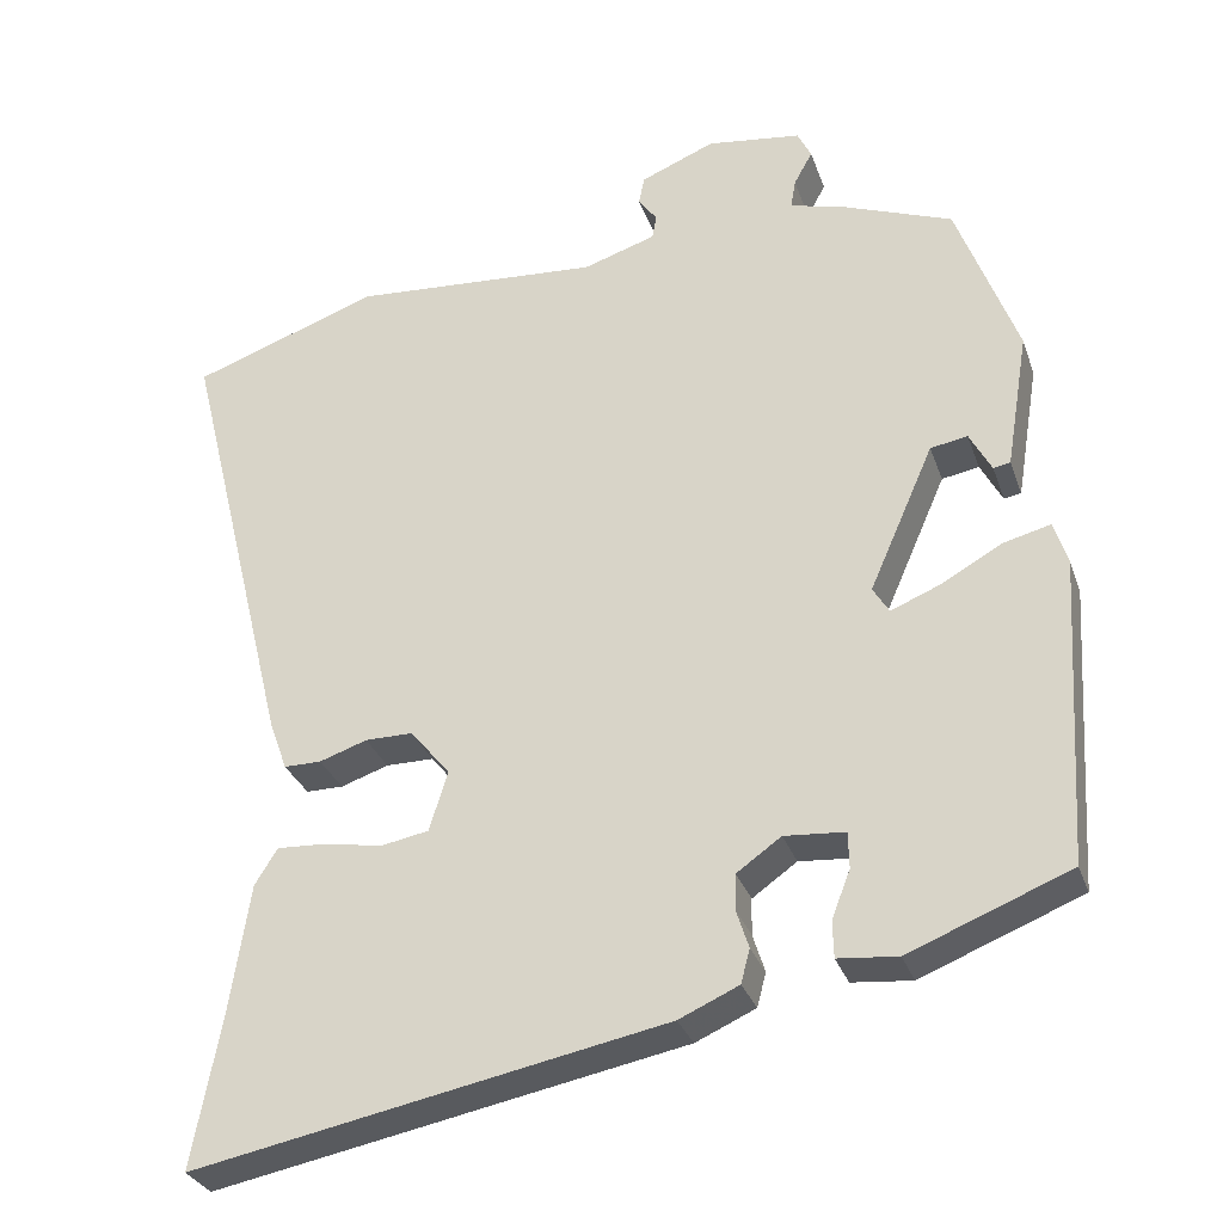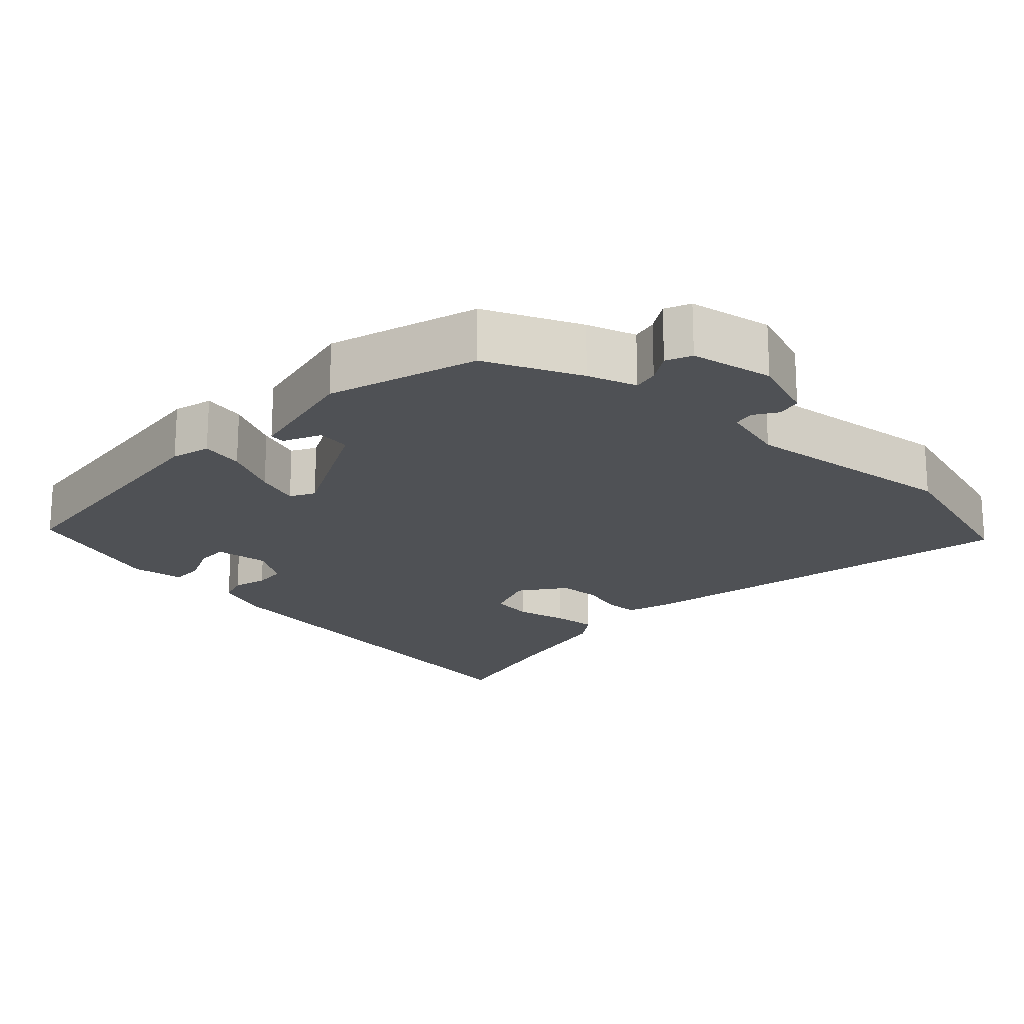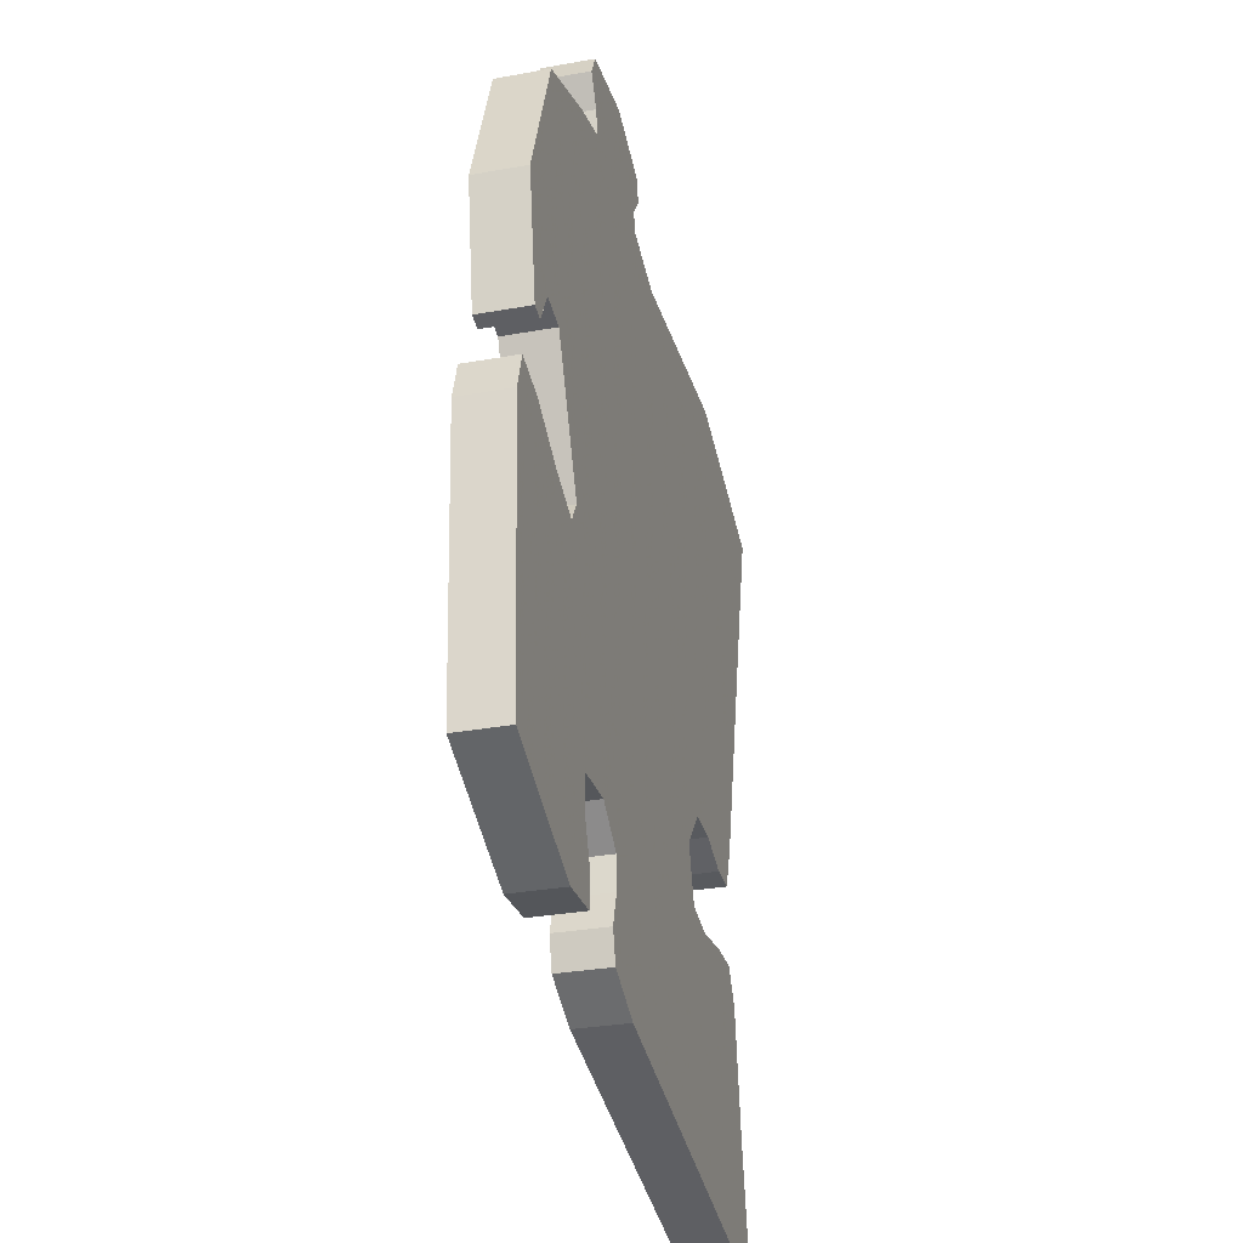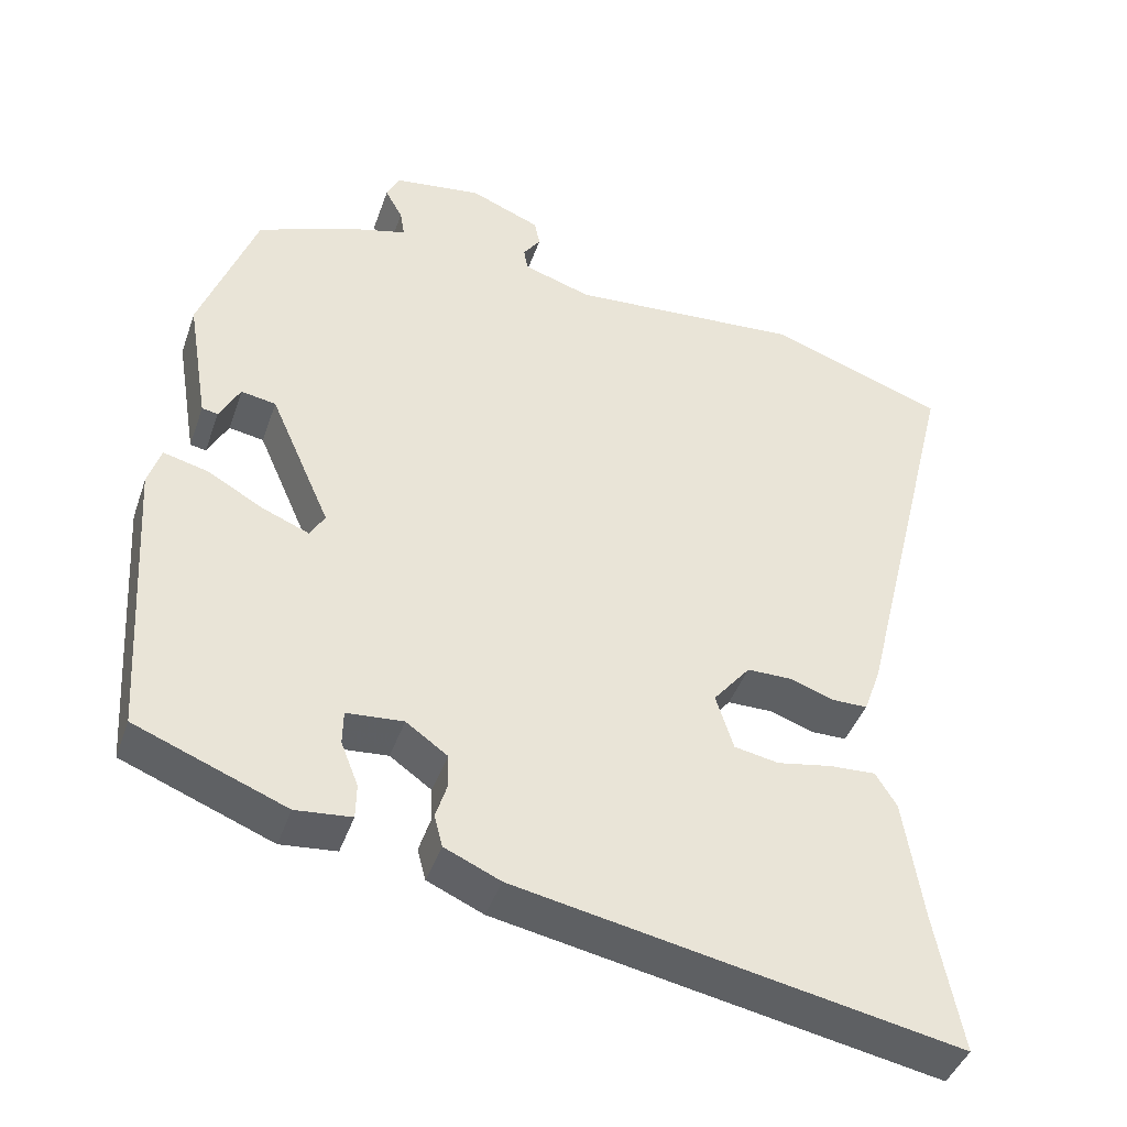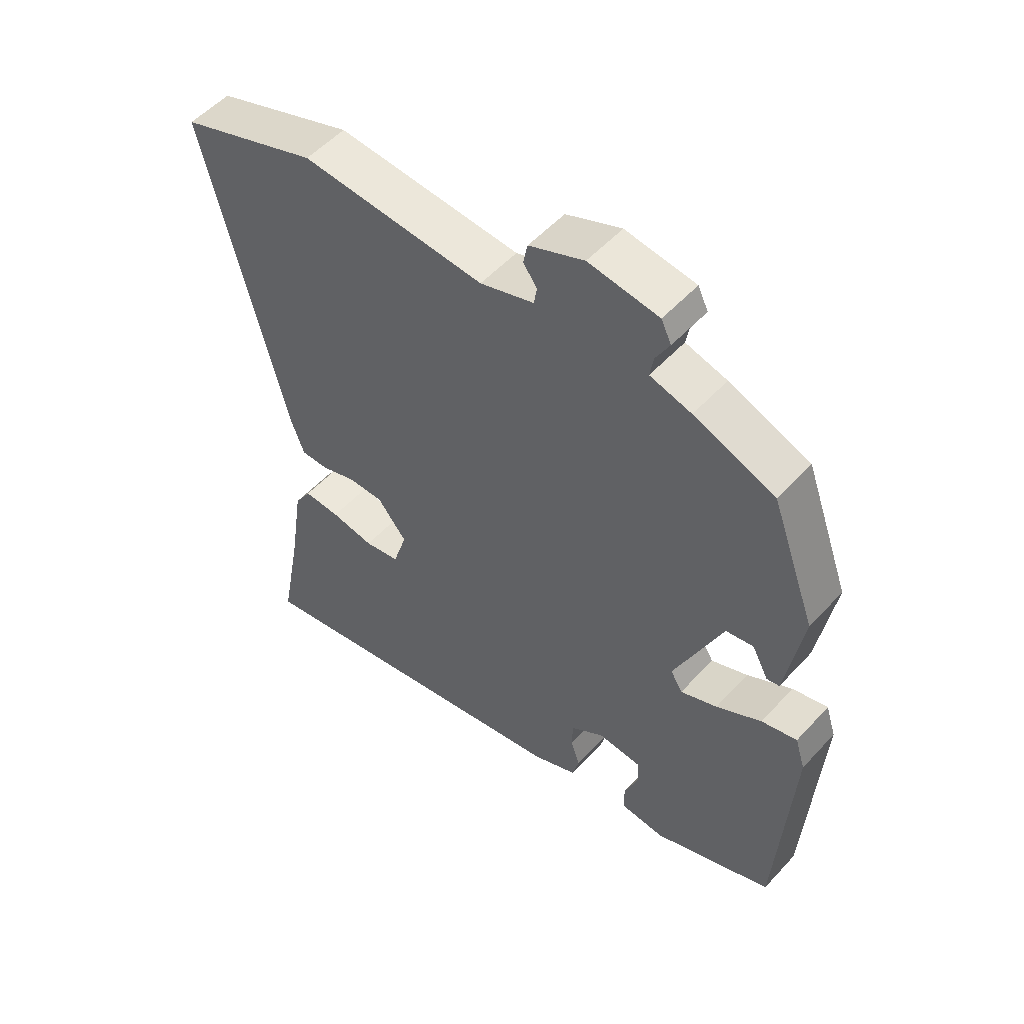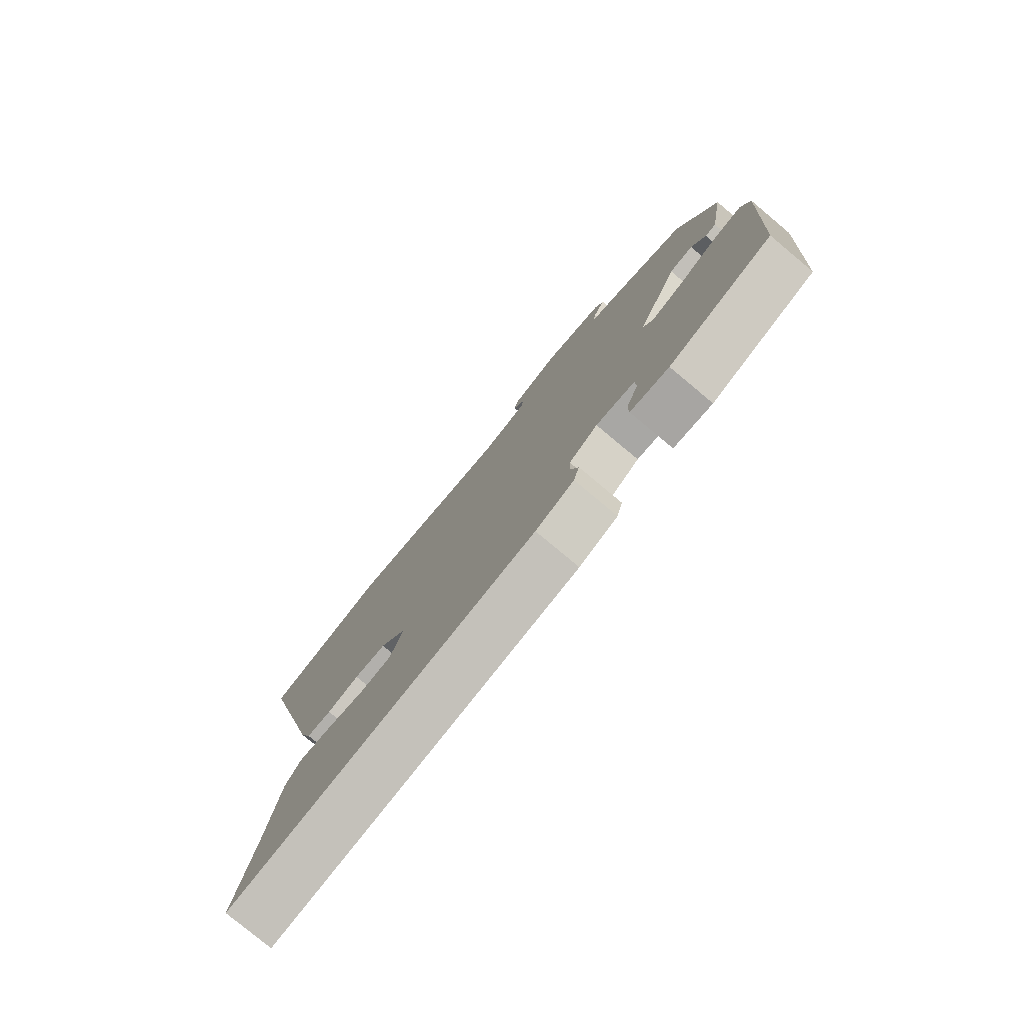
<metadata>
{"format":"obj","ext":"obj","renderer":"f3d","projection":"perspective","resolution":1024,"background":"white","views":[{"elev":-30.5,"azim":-162.5,"up":"+Z"},{"elev":-19.6,"azim":-40.5,"up":"+Y"},{"elev":-31.0,"azim":-75.5,"up":"+Z"},{"elev":-42.6,"azim":-18.5,"up":"+Z"},{"elev":53.4,"azim":-138.7,"up":"+Z"},{"elev":-78.6,"azim":-129.9,"up":"+Z"}]}
</metadata>
<code>
v 0.363 0.07 0.548
v 0.595 0.07 0.466
v 0.46 0.07 -0.085
v 0.438 0.07 -0.146
v 0.392 0.07 -0.146
v 0.333 0.07 -0.126
v 0.274 0.07 -0.126
v 0.225 0.07 -0.186
v 0.248 0.07 -0.26
v 0.307 0.07 -0.271
v 0.379 0.07 -0.258
v 0.44 0.07 -0.255
v 0.468 0.07 -0.3
v 0.493 0.07 -0.463
v 0.528 0.07 -0.648
v -0.053 0.07 -0.535
v -0.127 0.07 -0.502
v -0.138 0.07 -0.46
v -0.123 0.07 -0.413
v -0.124 0.07 -0.368
v -0.179 0.07 -0.329
v -0.254 0.07 -0.335
v -0.255 0.07 -0.38
v -0.232 0.07 -0.439
v -0.233 0.07 -0.485
v -0.307 0.07 -0.492
v -0.506 0.07 -0.413
v -0.529 0.07 -0.032
v -0.512 0.07 0.022
v -0.453 0.07 0.007
v -0.378 0.07 -0.035
v -0.317 0.07 -0.06
v -0.297 0.07 -0.027
v -0.377 0.07 0.155
v -0.423 0.07 0.163
v -0.45 0.07 0.112
v -0.471 0.07 0.116
v -0.499 0.07 0.286
v -0.424 0.07 0.49
v -0.289 0.07 0.542
v -0.22 0.07 0.561
v -0.226 0.07 0.597
v -0.249 0.07 0.639
v -0.232 0.07 0.674
v -0.115 0.07 0.69
v -0.023 0.07 0.652
v -0.016 0.07 0.617
v -0.039 0.07 0.585
v -0.034 0.07 0.555
v 0.056 0.07 0.526
v 0.363 0 0.548
v 0.595 0 0.466
v 0.46 0 -0.085
v 0.438 0 -0.146
v 0.392 0 -0.146
v 0.333 0 -0.126
v 0.274 0 -0.126
v 0.225 0 -0.186
v 0.248 0 -0.26
v 0.307 0 -0.271
v 0.379 0 -0.258
v 0.44 0 -0.255
v 0.468 0 -0.3
v 0.493 0 -0.463
v 0.528 0 -0.648
v -0.053 0 -0.535
v -0.127 0 -0.502
v -0.138 0 -0.46
v -0.123 0 -0.413
v -0.124 0 -0.368
v -0.179 0 -0.329
v -0.254 0 -0.335
v -0.255 0 -0.38
v -0.232 0 -0.439
v -0.233 0 -0.485
v -0.307 0 -0.492
v -0.506 0 -0.413
v -0.529 0 -0.032
v -0.512 0 0.022
v -0.453 0 0.007
v -0.378 0 -0.035
v -0.317 0 -0.06
v -0.297 0 -0.027
v -0.377 0 0.155
v -0.423 0 0.163
v -0.45 0 0.112
v -0.471 0 0.116
v -0.499 0 0.286
v -0.424 0 0.49
v -0.289 0 0.542
v -0.22 0 0.561
v -0.226 0 0.597
v -0.249 0 0.639
v -0.232 0 0.674
v -0.115 0 0.69
v -0.023 0 0.652
v -0.016 0 0.617
v -0.039 0 0.585
v -0.034 0 0.555
v 0.056 0 0.526
f 45 46 47 48
f 45 48 49
f 42 43 44 45
f 41 42 45 49
f 40 41 49 50
f 38 39 40 50
f 35 36 37 38
f 34 35 38 50
f 28 29 30 31
f 28 31 32
f 27 28 32
f 26 27 32 33
f 23 24 25 26
f 22 23 26 33
f 16 17 18 19
f 14 15 16 19
f 14 19 20
f 13 14 20 21
f 10 11 12 13
f 3 4 5 6
f 3 6 7
f 2 3 7
f 1 2 7 8
f 33 34 50 1
f 21 22 33 1
f 10 13 21
f 9 10 21
f 8 9 21
f 1 8 21
f 98 97 96 95
f 99 98 95
f 95 94 93 92
f 99 95 92 91
f 100 99 91 90
f 100 90 89 88
f 88 87 86 85
f 100 88 85 84
f 81 80 79 78
f 82 81 78
f 82 78 77
f 83 82 77 76
f 76 75 74 73
f 83 76 73 72
f 69 68 67 66
f 69 66 65 64
f 70 69 64
f 71 70 64 63
f 63 62 61 60
f 56 55 54 53
f 57 56 53
f 57 53 52
f 58 57 52 51
f 51 100 84 83
f 51 83 72 71
f 71 63 60
f 71 60 59
f 71 59 58
f 71 58 51
f 1 51 52 2
f 2 52 53 3
f 3 53 54 4
f 4 54 55 5
f 5 55 56 6
f 6 56 57 7
f 7 57 58 8
f 8 58 59 9
f 9 59 60 10
f 10 60 61 11
f 11 61 62 12
f 12 62 63 13
f 13 63 64 14
f 14 64 65 15
f 15 65 66 16
f 16 66 67 17
f 17 67 68 18
f 18 68 69 19
f 19 69 70 20
f 20 70 71 21
f 21 71 72 22
f 22 72 73 23
f 23 73 74 24
f 24 74 75 25
f 25 75 76 26
f 26 76 77 27
f 27 77 78 28
f 28 78 79 29
f 29 79 80 30
f 30 80 81 31
f 31 81 82 32
f 32 82 83 33
f 33 83 84 34
f 34 84 85 35
f 35 85 86 36
f 36 86 87 37
f 37 87 88 38
f 38 88 89 39
f 39 89 90 40
f 40 90 91 41
f 41 91 92 42
f 42 92 93 43
f 43 93 94 44
f 44 94 95 45
f 45 95 96 46
f 46 96 97 47
f 47 97 98 48
f 48 98 99 49
f 49 99 100 50
f 50 100 51 1

</code>
